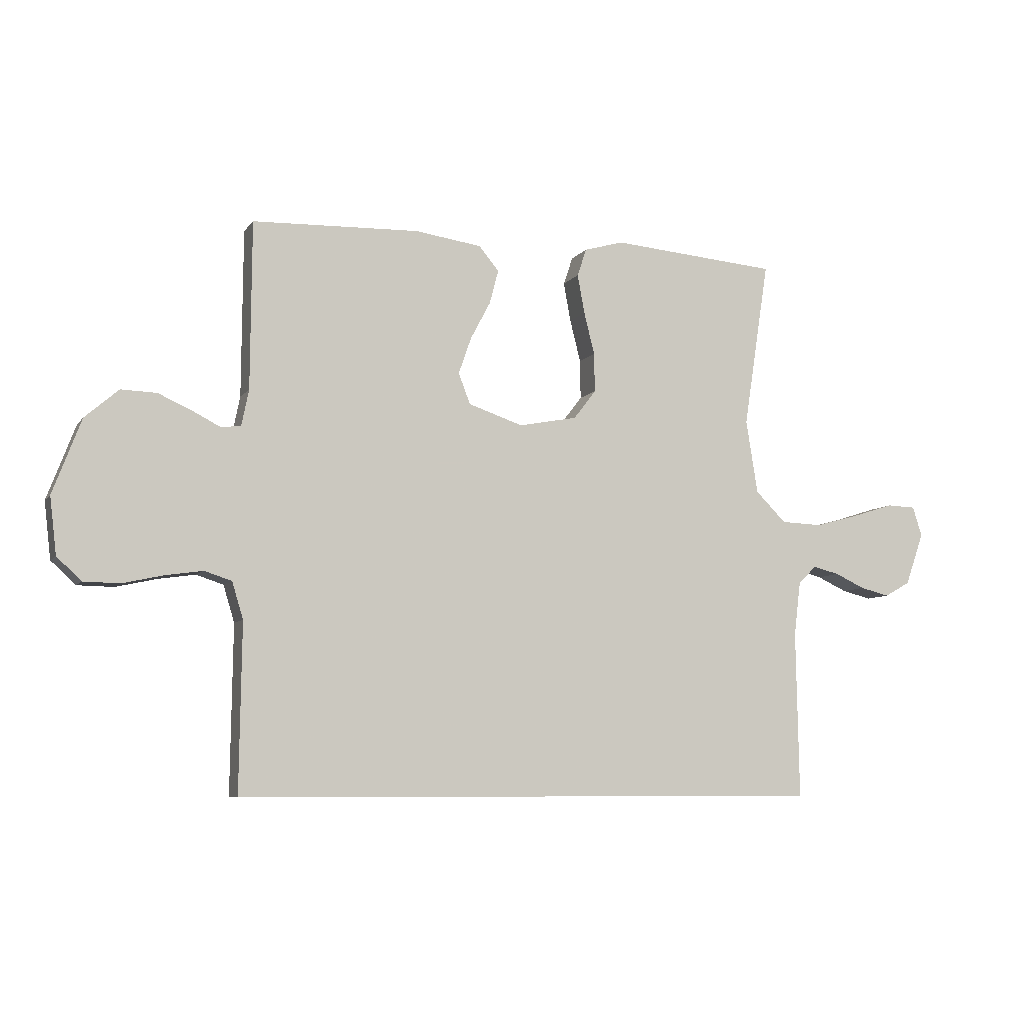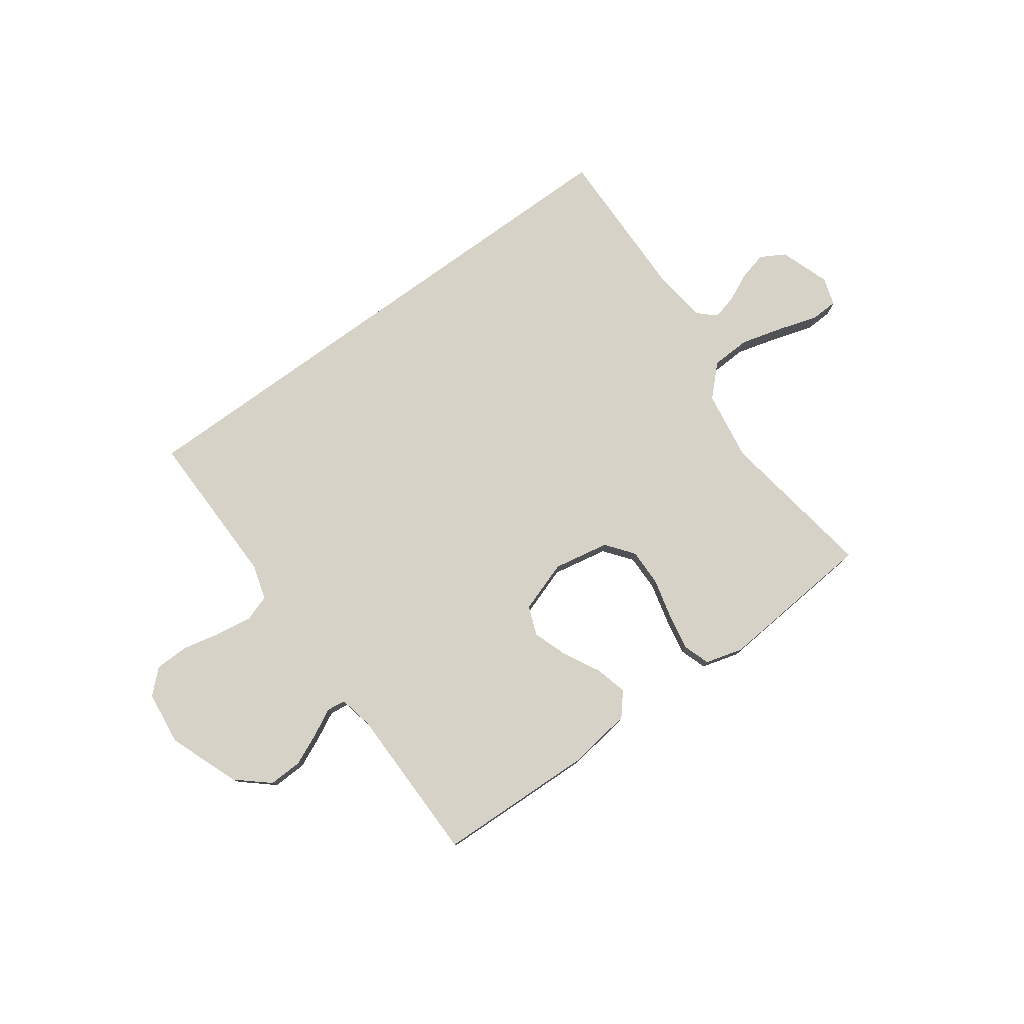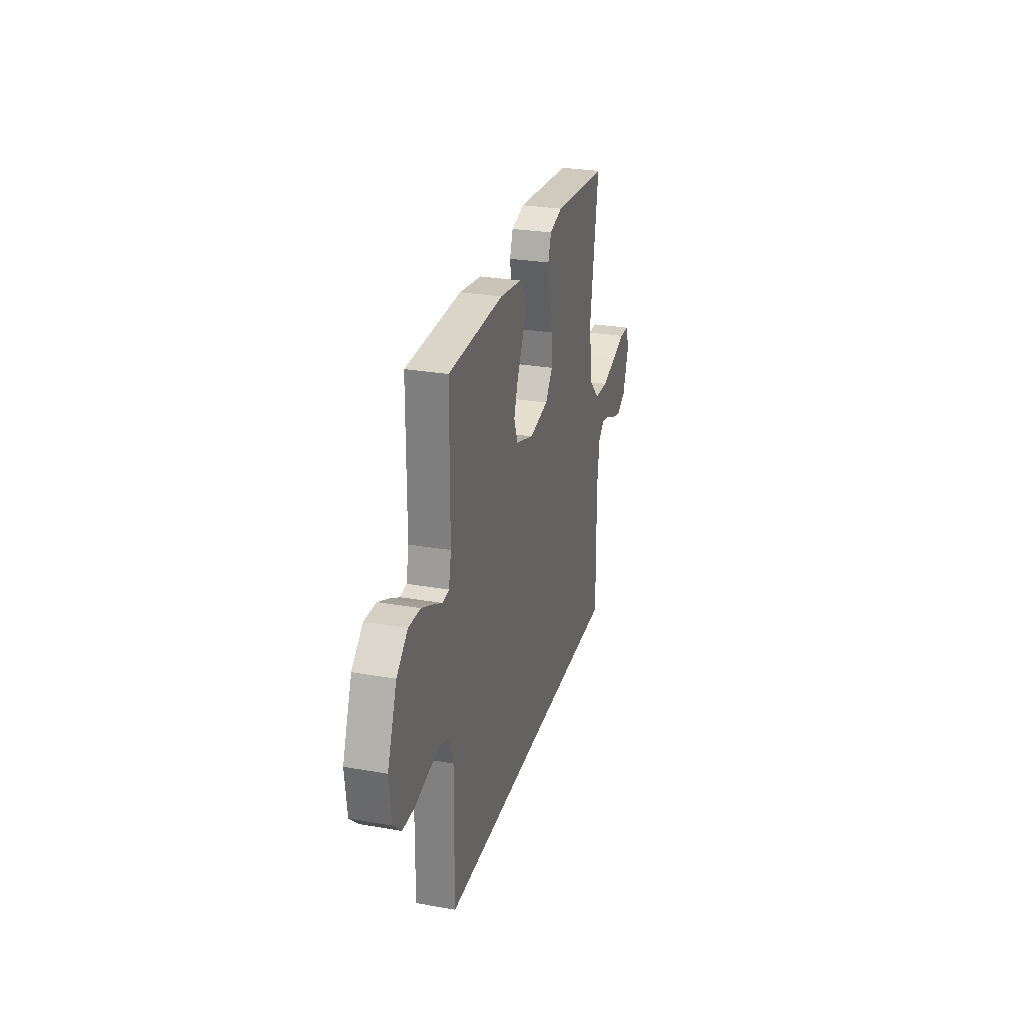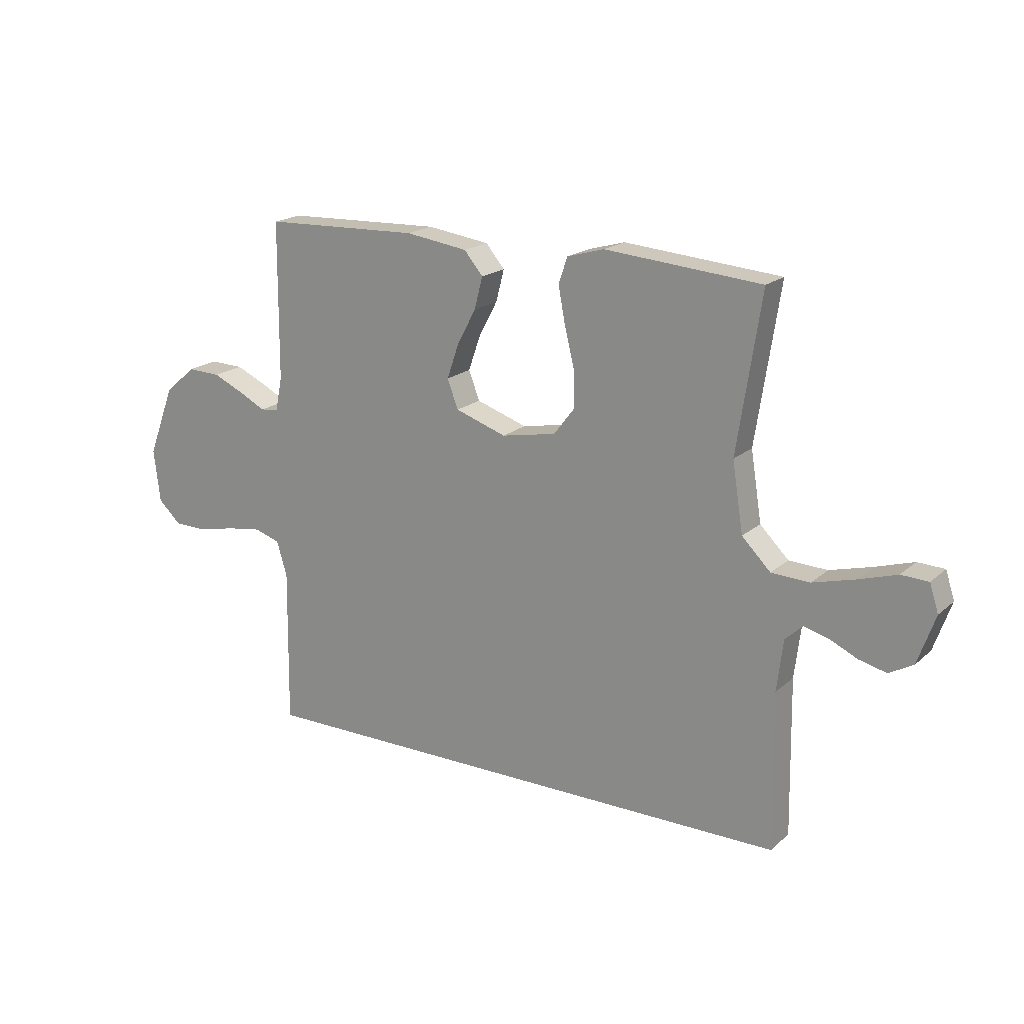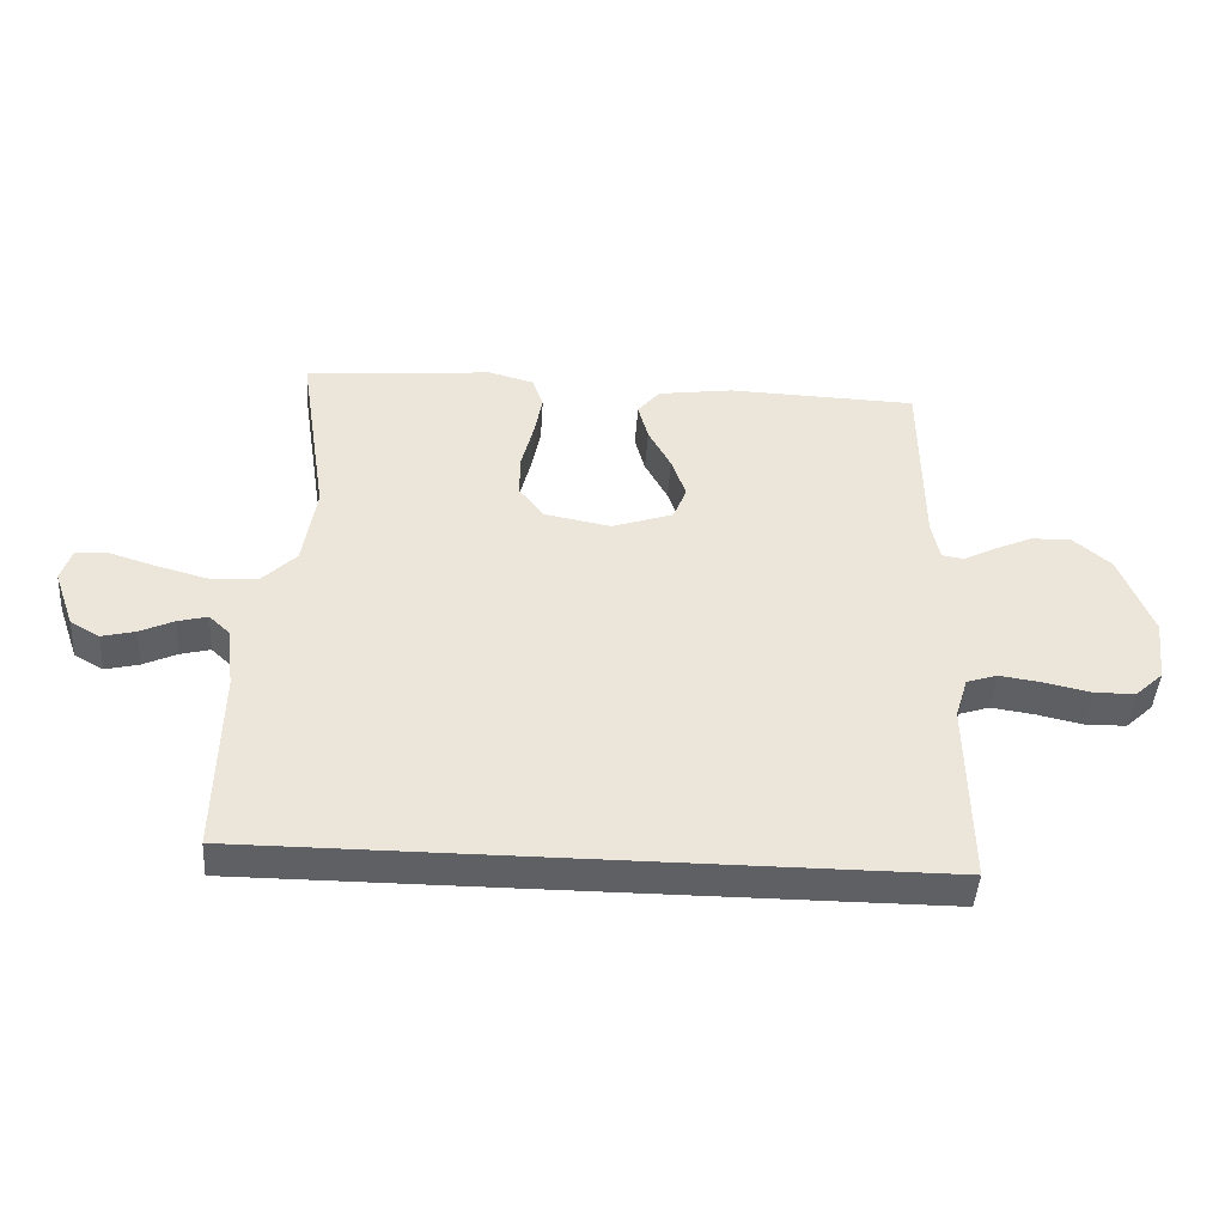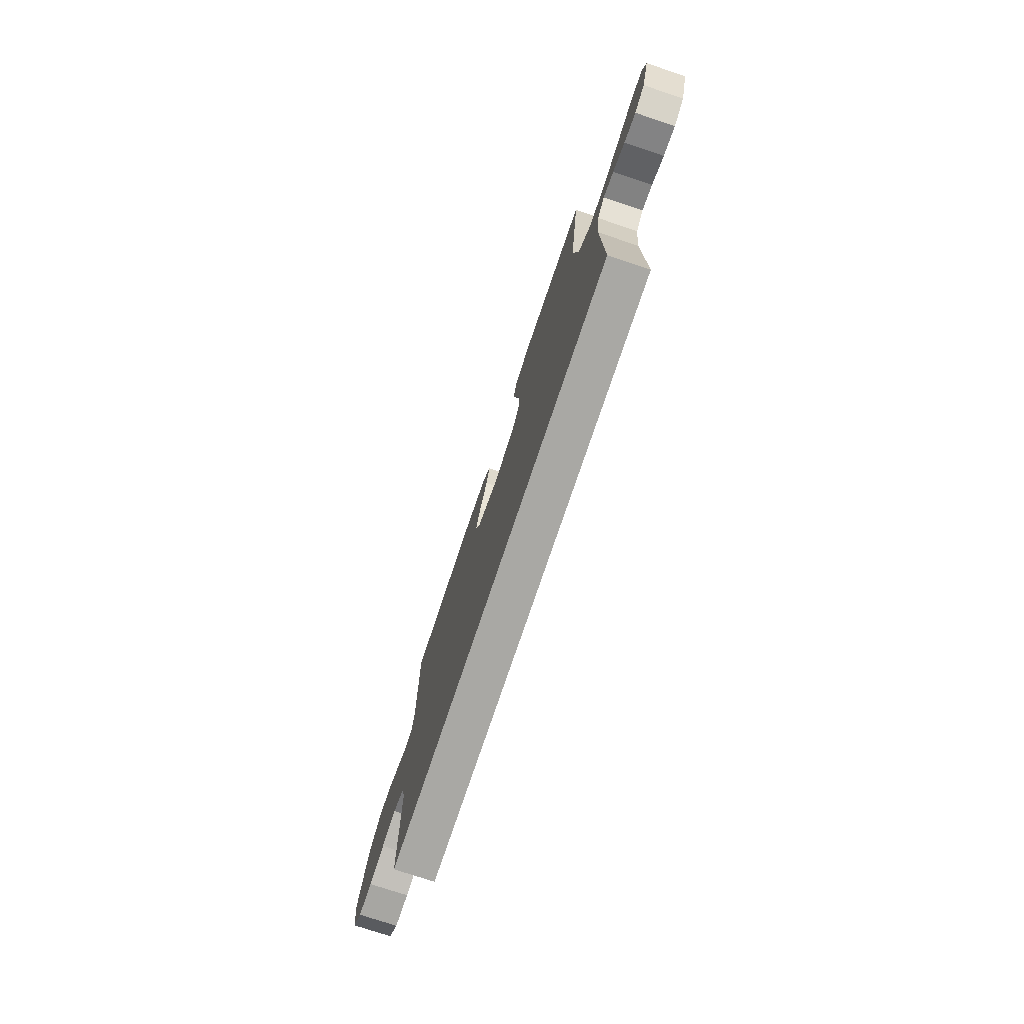
<metadata>
{"format":"obj","ext":"obj","renderer":"f3d","projection":"perspective","resolution":1024,"background":"white","views":[{"elev":-7.4,"azim":-20.0,"up":"+Z"},{"elev":78.0,"azim":-36.0,"up":"+Y"},{"elev":27.5,"azim":-74.9,"up":"+Z"},{"elev":18.8,"azim":32.4,"up":"+Z"},{"elev":-45.0,"azim":176.3,"up":"+Z"},{"elev":-74.9,"azim":71.5,"up":"+Z"}]}
</metadata>
<code>
v -0.51 0.07 -0.5
v -0.506 0.07 -0.2
v -0.526 0.07 -0.134
v -0.575 0.07 -0.118
v -0.643 0.07 -0.128
v -0.715 0.07 -0.144
v -0.78 0.07 -0.143
v -0.824 0.07 -0.102
v -0.836 0.07 0
v -0.785 0.07 0.134
v -0.725 0.07 0.186
v -0.661 0.07 0.184
v -0.601 0.07 0.157
v -0.55 0.07 0.131
v -0.515 0.07 0.136
v -0.502 0.07 0.2
v -0.5 0.07 0.5
v -0.2 0.07 0.51
v -0.08 0.07 0.493
v -0.044 0.07 0.45
v -0.06 0.07 0.389
v -0.096 0.07 0.321
v -0.119 0.07 0.255
v -0.098 0.07 0.2
v 0 0.07 0.167
v 0.105 0.07 0.187
v 0.145 0.07 0.239
v 0.144 0.07 0.309
v 0.125 0.07 0.385
v 0.112 0.07 0.455
v 0.129 0.07 0.505
v 0.2 0.07 0.525
v 0.5 0.07 0.5
v 0.454 0.07 0.2
v 0.475 0.07 0.068
v 0.53 0.07 0.013
v 0.604 0.07 0.01
v 0.685 0.07 0.032
v 0.758 0.07 0.055
v 0.81 0.07 0.053
v 0.827 0.07 0
v 0.794 0.07 -0.094
v 0.748 0.07 -0.12
v 0.695 0.07 -0.107
v 0.641 0.07 -0.082
v 0.594 0.07 -0.07
v 0.561 0.07 -0.101
v 0.549 0.07 -0.2
v 0.554 0.07 -0.5
v -0.51 0 -0.5
v -0.506 0 -0.2
v -0.526 0 -0.134
v -0.575 0 -0.118
v -0.643 0 -0.128
v -0.715 0 -0.144
v -0.78 0 -0.143
v -0.824 0 -0.102
v -0.836 0 0
v -0.785 0 0.134
v -0.725 0 0.186
v -0.661 0 0.184
v -0.601 0 0.157
v -0.55 0 0.131
v -0.515 0 0.136
v -0.502 0 0.2
v -0.5 0 0.5
v -0.2 0 0.51
v -0.08 0 0.493
v -0.044 0 0.45
v -0.06 0 0.389
v -0.096 0 0.321
v -0.119 0 0.255
v -0.098 0 0.2
v 0 0 0.167
v 0.105 0 0.187
v 0.145 0 0.239
v 0.144 0 0.309
v 0.125 0 0.385
v 0.112 0 0.455
v 0.129 0 0.505
v 0.2 0 0.525
v 0.5 0 0.5
v 0.454 0 0.2
v 0.475 0 0.068
v 0.53 0 0.013
v 0.604 0 0.01
v 0.685 0 0.032
v 0.758 0 0.055
v 0.81 0 0.053
v 0.827 0 0
v 0.794 0 -0.094
v 0.748 0 -0.12
v 0.695 0 -0.107
v 0.641 0 -0.082
v 0.594 0 -0.07
v 0.561 0 -0.101
v 0.549 0 -0.2
v 0.554 0 -0.5
f 48 49 1 2
f 47 48 2 3
f 46 47 3 4
f 43 44 45
f 42 43 45
f 41 42 45
f 40 41 45
f 39 40 45
f 38 39 45
f 37 38 45 46
f 36 37 46 4
f 32 33 34
f 31 32 34
f 30 31 34
f 29 30 34
f 28 29 34
f 27 28 34 35
f 26 27 35 36
f 20 21 22
f 19 20 22
f 18 19 22
f 17 18 22
f 16 17 22
f 15 16 22 23
f 12 13 14
f 11 12 14
f 10 11 14
f 9 10 14
f 8 9 14
f 7 8 14
f 6 7 14
f 5 6 14
f 4 5 14 15
f 25 26 36 4
f 4 15 23 24
f 4 24 25
f 51 50 98 97
f 52 51 97 96
f 53 52 96 95
f 94 93 92
f 94 92 91
f 94 91 90
f 94 90 89
f 94 89 88
f 94 88 87
f 95 94 87 86
f 53 95 86 85
f 83 82 81
f 83 81 80
f 83 80 79
f 83 79 78
f 83 78 77
f 84 83 77 76
f 85 84 76 75
f 71 70 69
f 71 69 68
f 71 68 67
f 71 67 66
f 71 66 65
f 72 71 65 64
f 63 62 61
f 63 61 60
f 63 60 59
f 63 59 58
f 63 58 57
f 63 57 56
f 63 56 55
f 63 55 54
f 64 63 54 53
f 53 85 75 74
f 73 72 64 53
f 74 73 53
f 1 50 51 2
f 2 51 52 3
f 3 52 53 4
f 4 53 54 5
f 5 54 55 6
f 6 55 56 7
f 7 56 57 8
f 8 57 58 9
f 9 58 59 10
f 10 59 60 11
f 11 60 61 12
f 12 61 62 13
f 13 62 63 14
f 14 63 64 15
f 15 64 65 16
f 16 65 66 17
f 17 66 67 18
f 18 67 68 19
f 19 68 69 20
f 20 69 70 21
f 21 70 71 22
f 22 71 72 23
f 23 72 73 24
f 24 73 74 25
f 25 74 75 26
f 26 75 76 27
f 27 76 77 28
f 28 77 78 29
f 29 78 79 30
f 30 79 80 31
f 31 80 81 32
f 32 81 82 33
f 33 82 83 34
f 34 83 84 35
f 35 84 85 36
f 36 85 86 37
f 37 86 87 38
f 38 87 88 39
f 39 88 89 40
f 40 89 90 41
f 41 90 91 42
f 42 91 92 43
f 43 92 93 44
f 44 93 94 45
f 45 94 95 46
f 46 95 96 47
f 47 96 97 48
f 48 97 98 49
f 49 98 50 1

</code>
